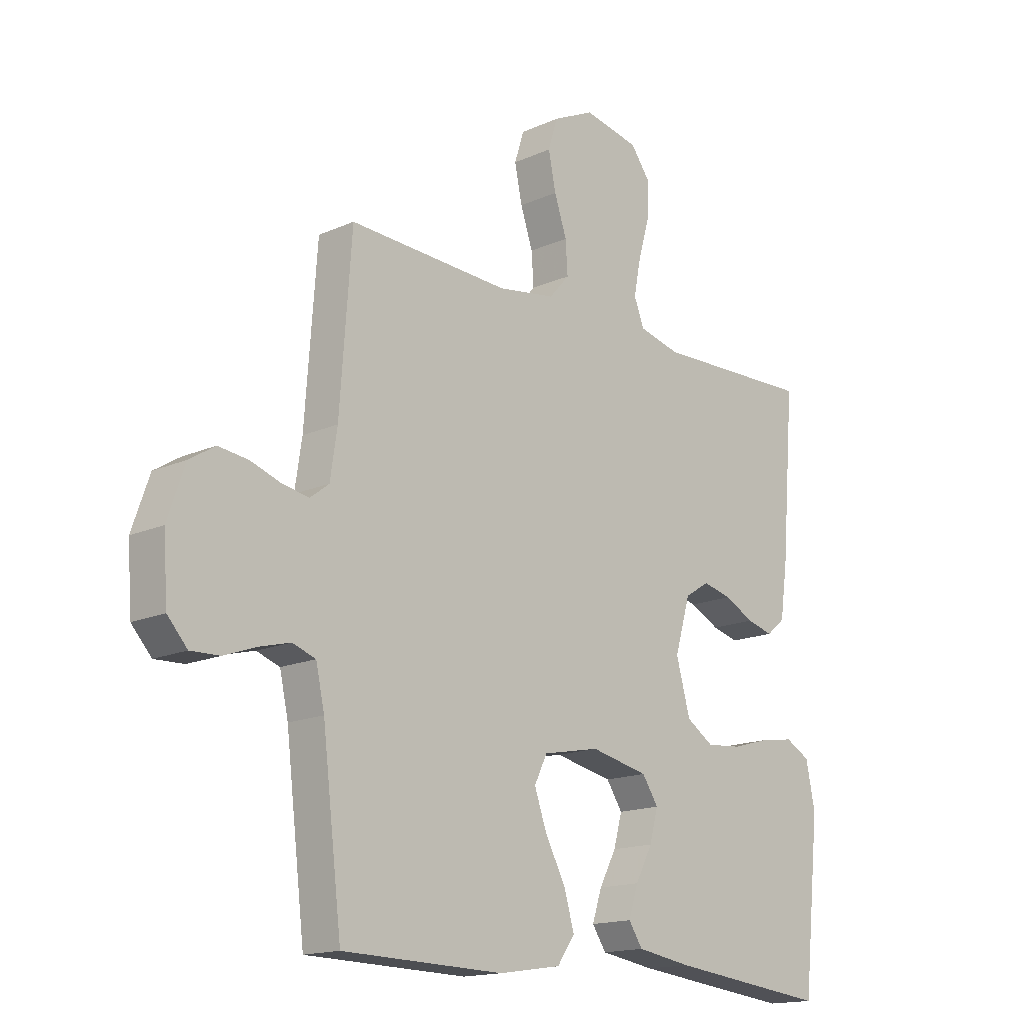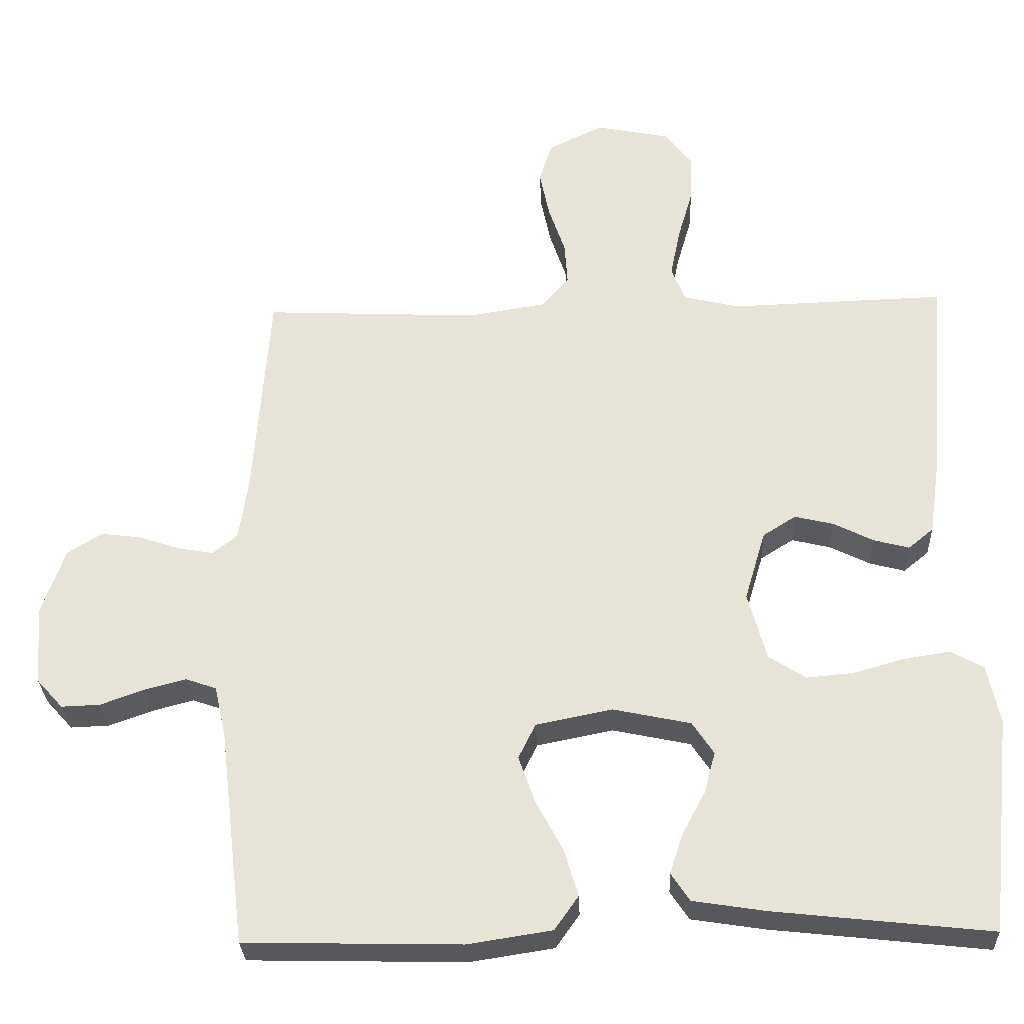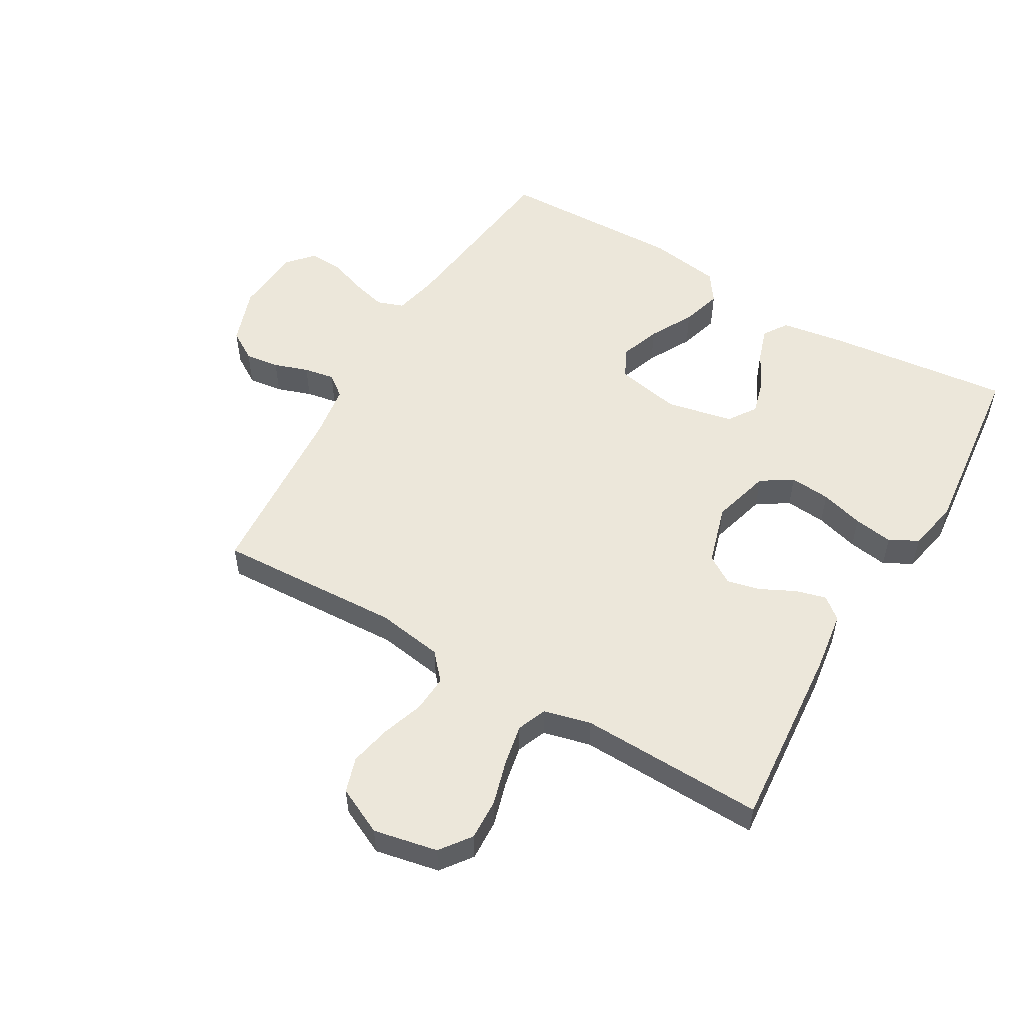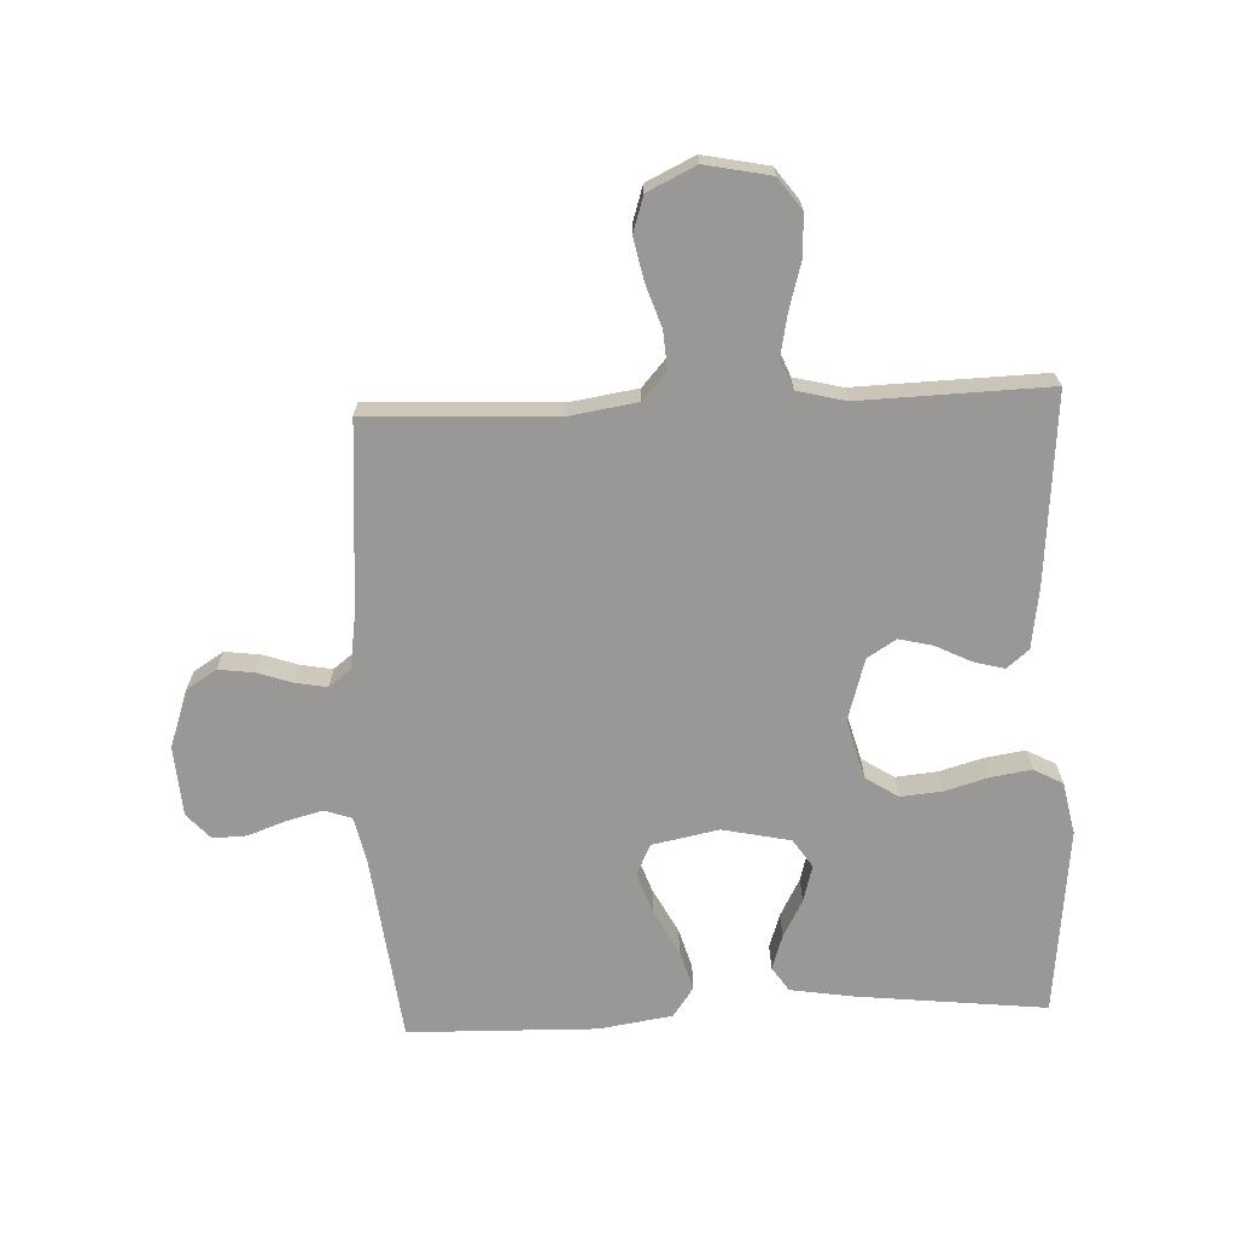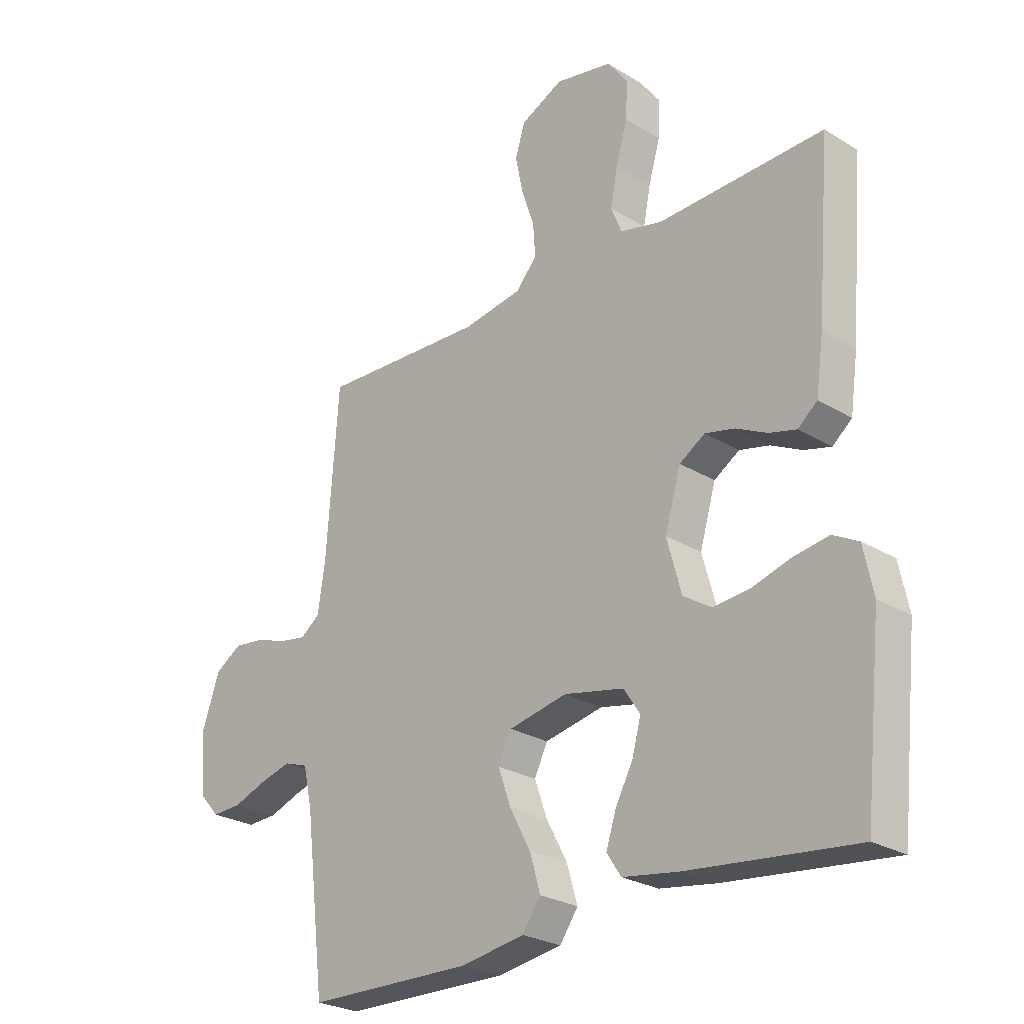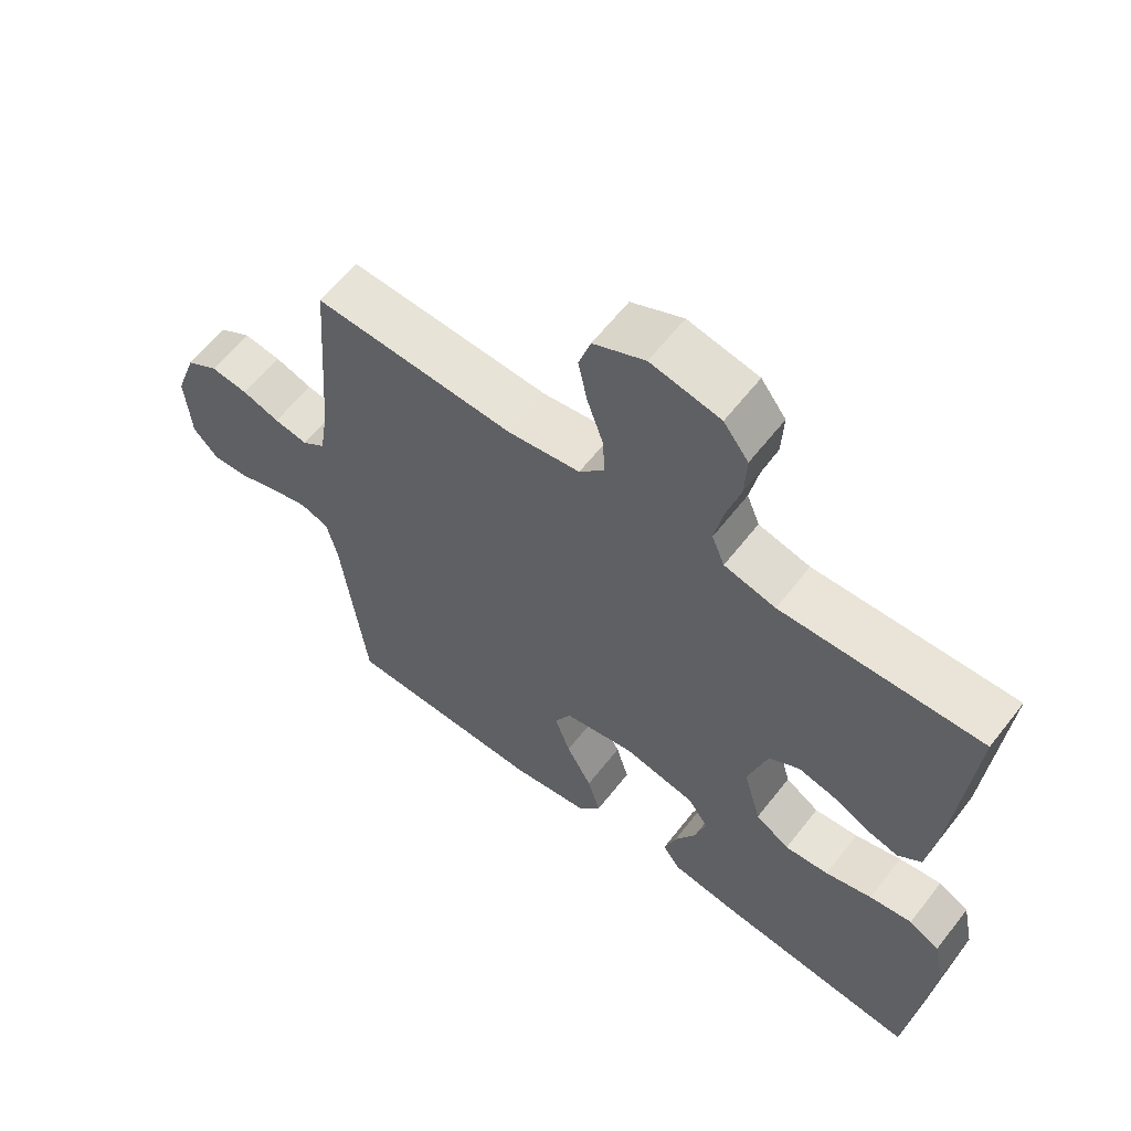
<metadata>
{"format":"obj","ext":"obj","renderer":"f3d","projection":"perspective","resolution":1024,"background":"white","views":[{"elev":-15.9,"azim":-47.1,"up":"+Z"},{"elev":-29.3,"azim":2.4,"up":"+Z"},{"elev":53.6,"azim":30.3,"up":"+Y"},{"elev":-68.7,"azim":2.5,"up":"+Y"},{"elev":-25.9,"azim":46.0,"up":"+Z"},{"elev":61.3,"azim":37.8,"up":"+Z"}]}
</metadata>
<code>
v 0.5 0.07 -0.5
v 0.2 0.07 -0.467
v 0.098 0.07 -0.451
v 0.072 0.07 -0.412
v 0.09 0.07 -0.357
v 0.122 0.07 -0.297
v 0.138 0.07 -0.239
v 0.108 0.07 -0.194
v 0 0.07 -0.171
v -0.106 0.07 -0.192
v -0.13 0.07 -0.241
v -0.107 0.07 -0.306
v -0.069 0.07 -0.377
v -0.05 0.07 -0.442
v -0.083 0.07 -0.489
v -0.2 0.07 -0.507
v -0.5 0.07 -0.5
v -0.536 0.07 -0.2
v -0.552 0.07 -0.128
v -0.595 0.07 -0.113
v -0.652 0.07 -0.128
v -0.713 0.07 -0.15
v -0.767 0.07 -0.152
v -0.804 0.07 -0.111
v -0.812 0.07 0
v -0.78 0.07 0.092
v -0.732 0.07 0.122
v -0.676 0.07 0.115
v -0.62 0.07 0.096
v -0.57 0.07 0.087
v -0.535 0.07 0.114
v -0.522 0.07 0.2
v -0.5 0.07 0.5
v -0.2 0.07 0.486
v -0.092 0.07 0.503
v -0.054 0.07 0.546
v -0.058 0.07 0.606
v -0.081 0.07 0.674
v -0.095 0.07 0.741
v -0.077 0.07 0.798
v 0 0.07 0.835
v 0.104 0.07 0.814
v 0.141 0.07 0.764
v 0.138 0.07 0.697
v 0.117 0.07 0.624
v 0.104 0.07 0.558
v 0.123 0.07 0.51
v 0.2 0.07 0.491
v 0.5 0.07 0.5
v 0.475 0.07 0.2
v 0.461 0.07 0.102
v 0.426 0.07 0.073
v 0.377 0.07 0.086
v 0.321 0.07 0.114
v 0.267 0.07 0.127
v 0.221 0.07 0.098
v 0.192 0.07 0
v 0.218 0.07 -0.095
v 0.269 0.07 -0.128
v 0.335 0.07 -0.122
v 0.405 0.07 -0.102
v 0.469 0.07 -0.092
v 0.515 0.07 -0.117
v 0.532 0.07 -0.2
v 0.5 0 -0.5
v 0.2 0 -0.467
v 0.098 0 -0.451
v 0.072 0 -0.412
v 0.09 0 -0.357
v 0.122 0 -0.297
v 0.138 0 -0.239
v 0.108 0 -0.194
v 0 0 -0.171
v -0.106 0 -0.192
v -0.13 0 -0.241
v -0.107 0 -0.306
v -0.069 0 -0.377
v -0.05 0 -0.442
v -0.083 0 -0.489
v -0.2 0 -0.507
v -0.5 0 -0.5
v -0.536 0 -0.2
v -0.552 0 -0.128
v -0.595 0 -0.113
v -0.652 0 -0.128
v -0.713 0 -0.15
v -0.767 0 -0.152
v -0.804 0 -0.111
v -0.812 0 0
v -0.78 0 0.092
v -0.732 0 0.122
v -0.676 0 0.115
v -0.62 0 0.096
v -0.57 0 0.087
v -0.535 0 0.114
v -0.522 0 0.2
v -0.5 0 0.5
v -0.2 0 0.486
v -0.092 0 0.503
v -0.054 0 0.546
v -0.058 0 0.606
v -0.081 0 0.674
v -0.095 0 0.741
v -0.077 0 0.798
v 0 0 0.835
v 0.104 0 0.814
v 0.141 0 0.764
v 0.138 0 0.697
v 0.117 0 0.624
v 0.104 0 0.558
v 0.123 0 0.51
v 0.2 0 0.491
v 0.5 0 0.5
v 0.475 0 0.2
v 0.461 0 0.102
v 0.426 0 0.073
v 0.377 0 0.086
v 0.321 0 0.114
v 0.267 0 0.127
v 0.221 0 0.098
v 0.192 0 0
v 0.218 0 -0.095
v 0.269 0 -0.128
v 0.335 0 -0.122
v 0.405 0 -0.102
v 0.469 0 -0.092
v 0.515 0 -0.117
v 0.532 0 -0.2
f 60 61 62 63
f 59 60 63 64
f 51 52 53 54
f 51 54 55
f 48 49 50 51
f 47 48 51 55
f 46 47 55 56
f 42 43 44 45
f 42 45 46
f 41 42 46
f 37 38 39 40
f 37 40 41 46
f 32 33 34
f 31 32 34 35
f 26 27 28 29
f 26 29 30
f 25 26 30
f 24 25 30
f 21 22 23 24
f 20 21 24 30
f 19 20 30 31
f 15 16 17 18
f 12 13 14 15
f 11 12 15 18
f 10 11 18 19
f 3 4 5 6
f 3 6 7
f 2 3 7
f 59 64 1 2
f 58 59 2 7
f 57 58 7 8
f 56 57 8 9
f 36 37 46 56
f 35 36 56 9
f 19 31 35
f 9 10 19 35
f 127 126 125 124
f 128 127 124 123
f 118 117 116 115
f 119 118 115
f 115 114 113 112
f 119 115 112 111
f 120 119 111 110
f 109 108 107 106
f 110 109 106
f 110 106 105
f 104 103 102 101
f 110 105 104 101
f 98 97 96
f 99 98 96 95
f 93 92 91 90
f 94 93 90
f 94 90 89
f 94 89 88
f 88 87 86 85
f 94 88 85 84
f 95 94 84 83
f 82 81 80 79
f 79 78 77 76
f 82 79 76 75
f 83 82 75 74
f 70 69 68 67
f 71 70 67
f 71 67 66
f 66 65 128 123
f 71 66 123 122
f 72 71 122 121
f 73 72 121 120
f 120 110 101 100
f 73 120 100 99
f 99 95 83
f 99 83 74 73
f 1 65 66 2
f 2 66 67 3
f 3 67 68 4
f 4 68 69 5
f 5 69 70 6
f 6 70 71 7
f 7 71 72 8
f 8 72 73 9
f 9 73 74 10
f 10 74 75 11
f 11 75 76 12
f 12 76 77 13
f 13 77 78 14
f 14 78 79 15
f 15 79 80 16
f 16 80 81 17
f 17 81 82 18
f 18 82 83 19
f 19 83 84 20
f 20 84 85 21
f 21 85 86 22
f 22 86 87 23
f 23 87 88 24
f 24 88 89 25
f 25 89 90 26
f 26 90 91 27
f 27 91 92 28
f 28 92 93 29
f 29 93 94 30
f 30 94 95 31
f 31 95 96 32
f 32 96 97 33
f 33 97 98 34
f 34 98 99 35
f 35 99 100 36
f 36 100 101 37
f 37 101 102 38
f 38 102 103 39
f 39 103 104 40
f 40 104 105 41
f 41 105 106 42
f 42 106 107 43
f 43 107 108 44
f 44 108 109 45
f 45 109 110 46
f 46 110 111 47
f 47 111 112 48
f 48 112 113 49
f 49 113 114 50
f 50 114 115 51
f 51 115 116 52
f 52 116 117 53
f 53 117 118 54
f 54 118 119 55
f 55 119 120 56
f 56 120 121 57
f 57 121 122 58
f 58 122 123 59
f 59 123 124 60
f 60 124 125 61
f 61 125 126 62
f 62 126 127 63
f 63 127 128 64
f 64 128 65 1

</code>
